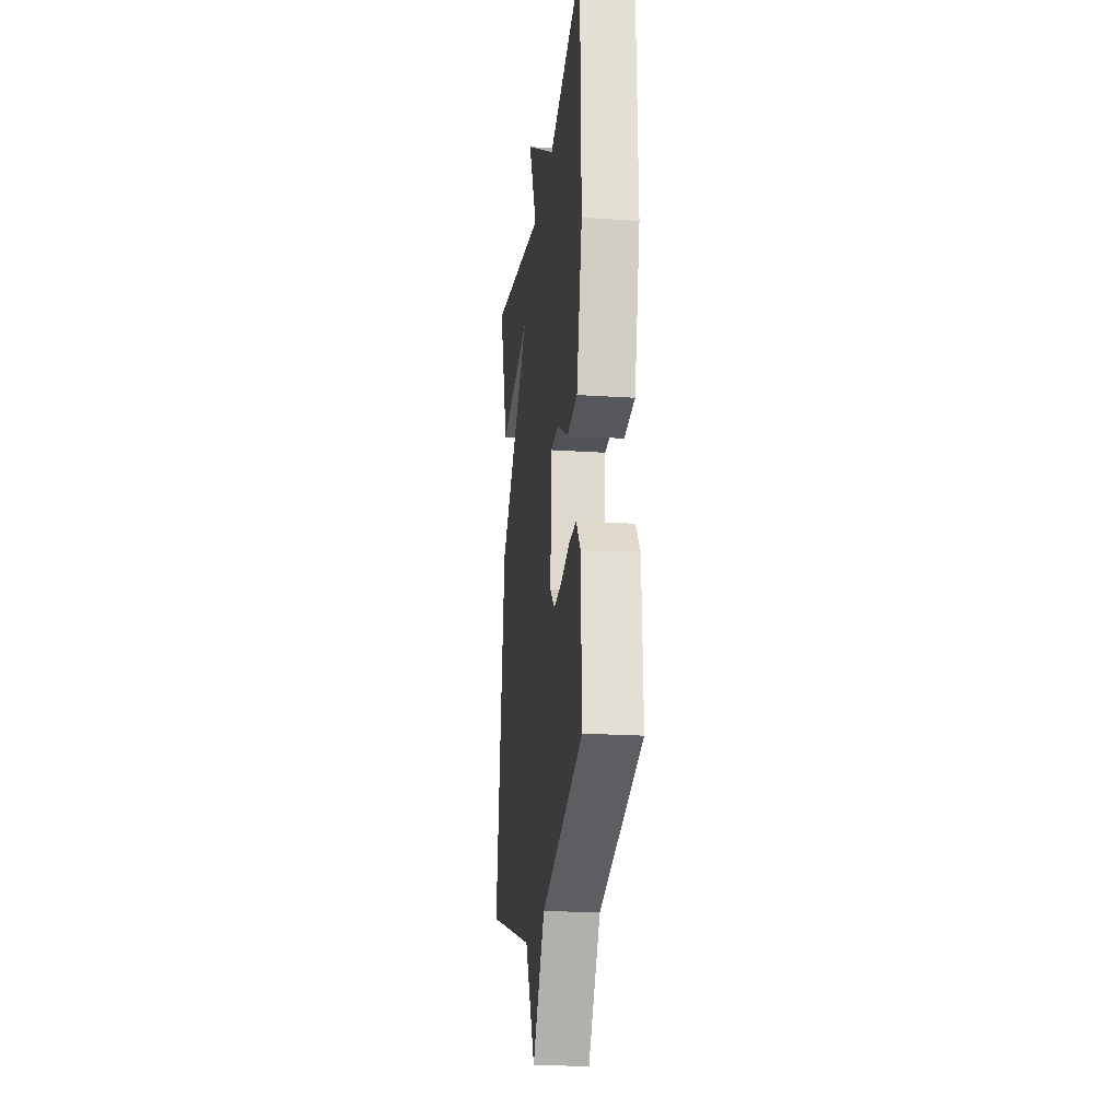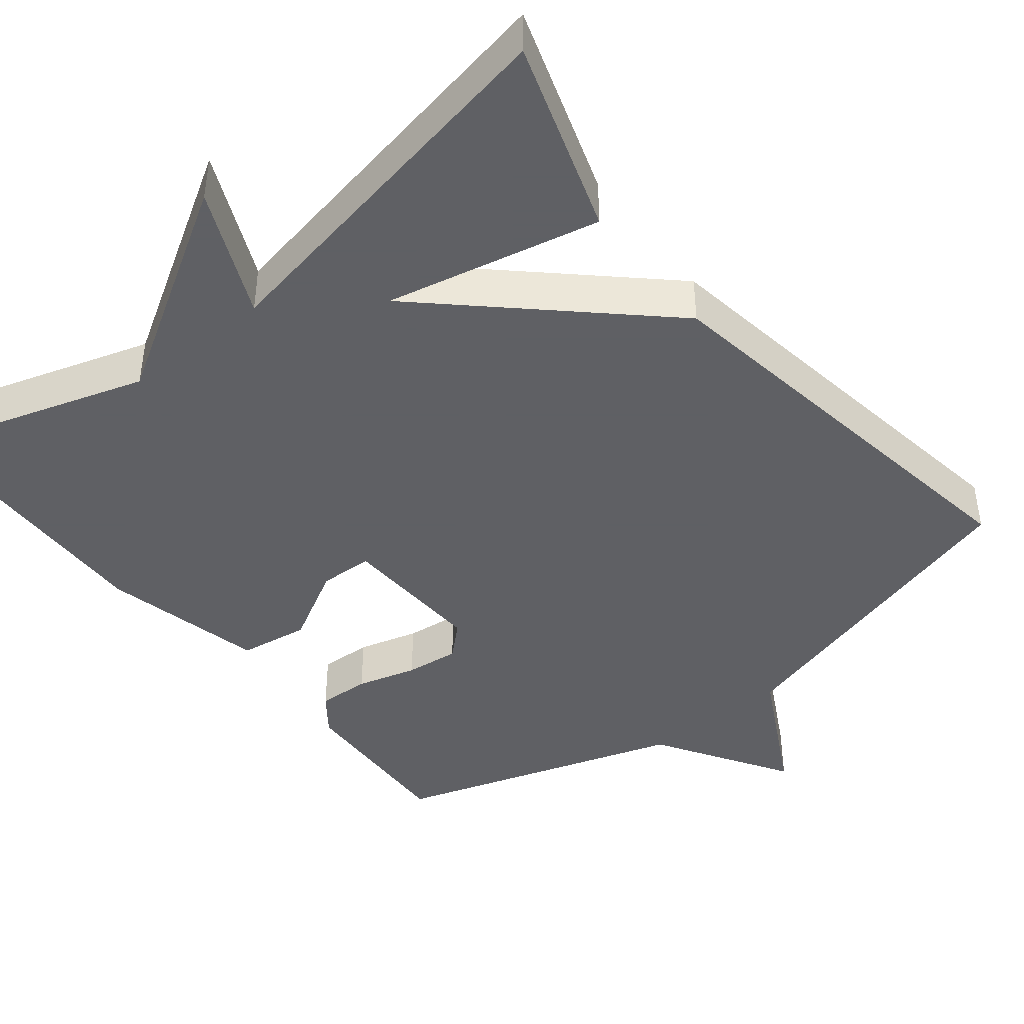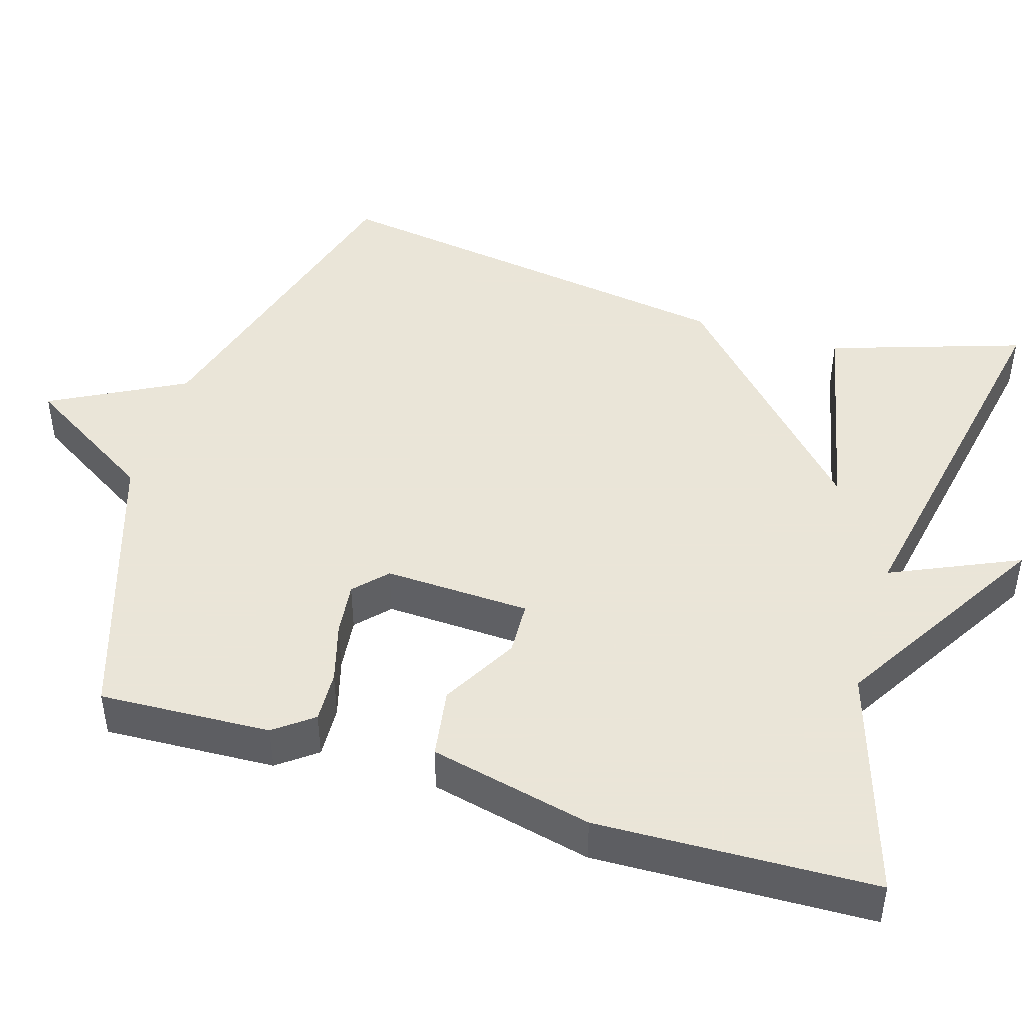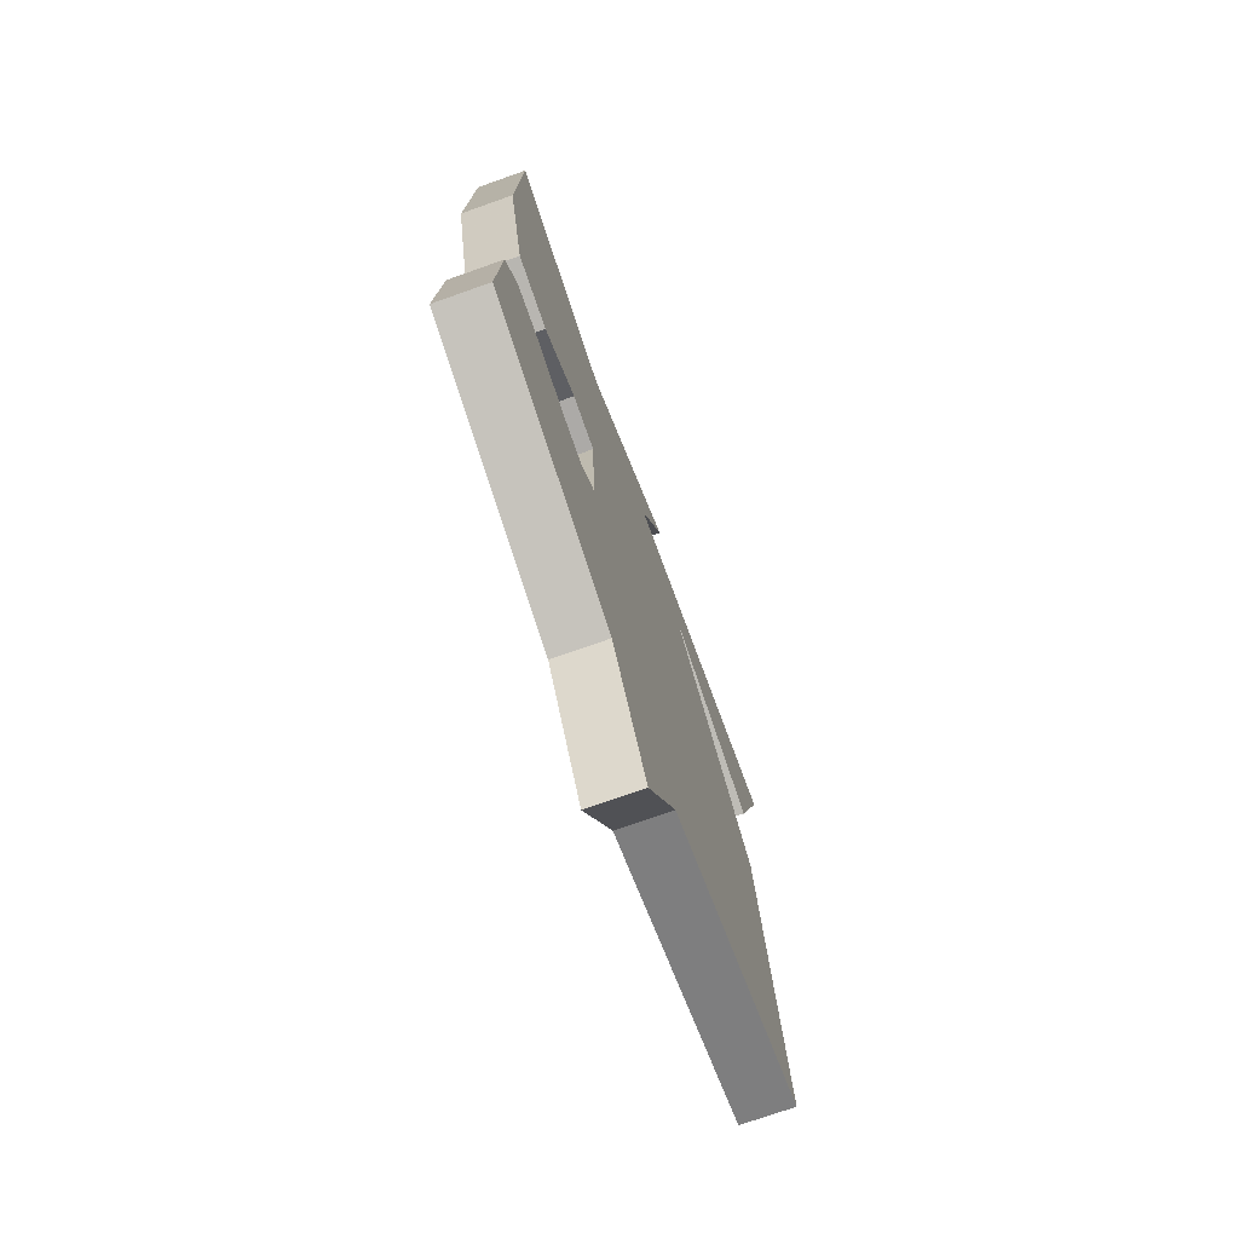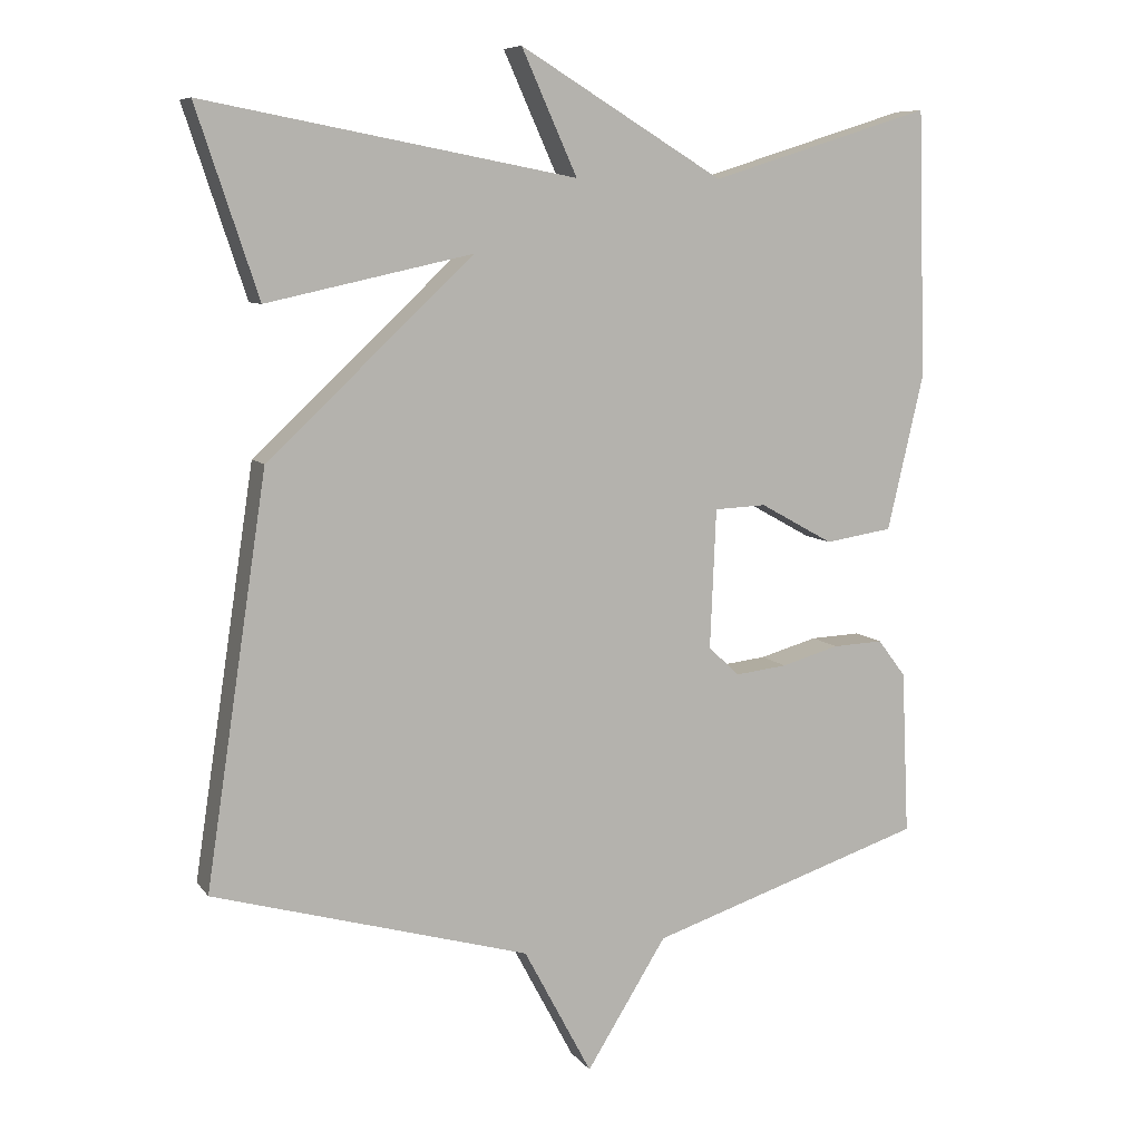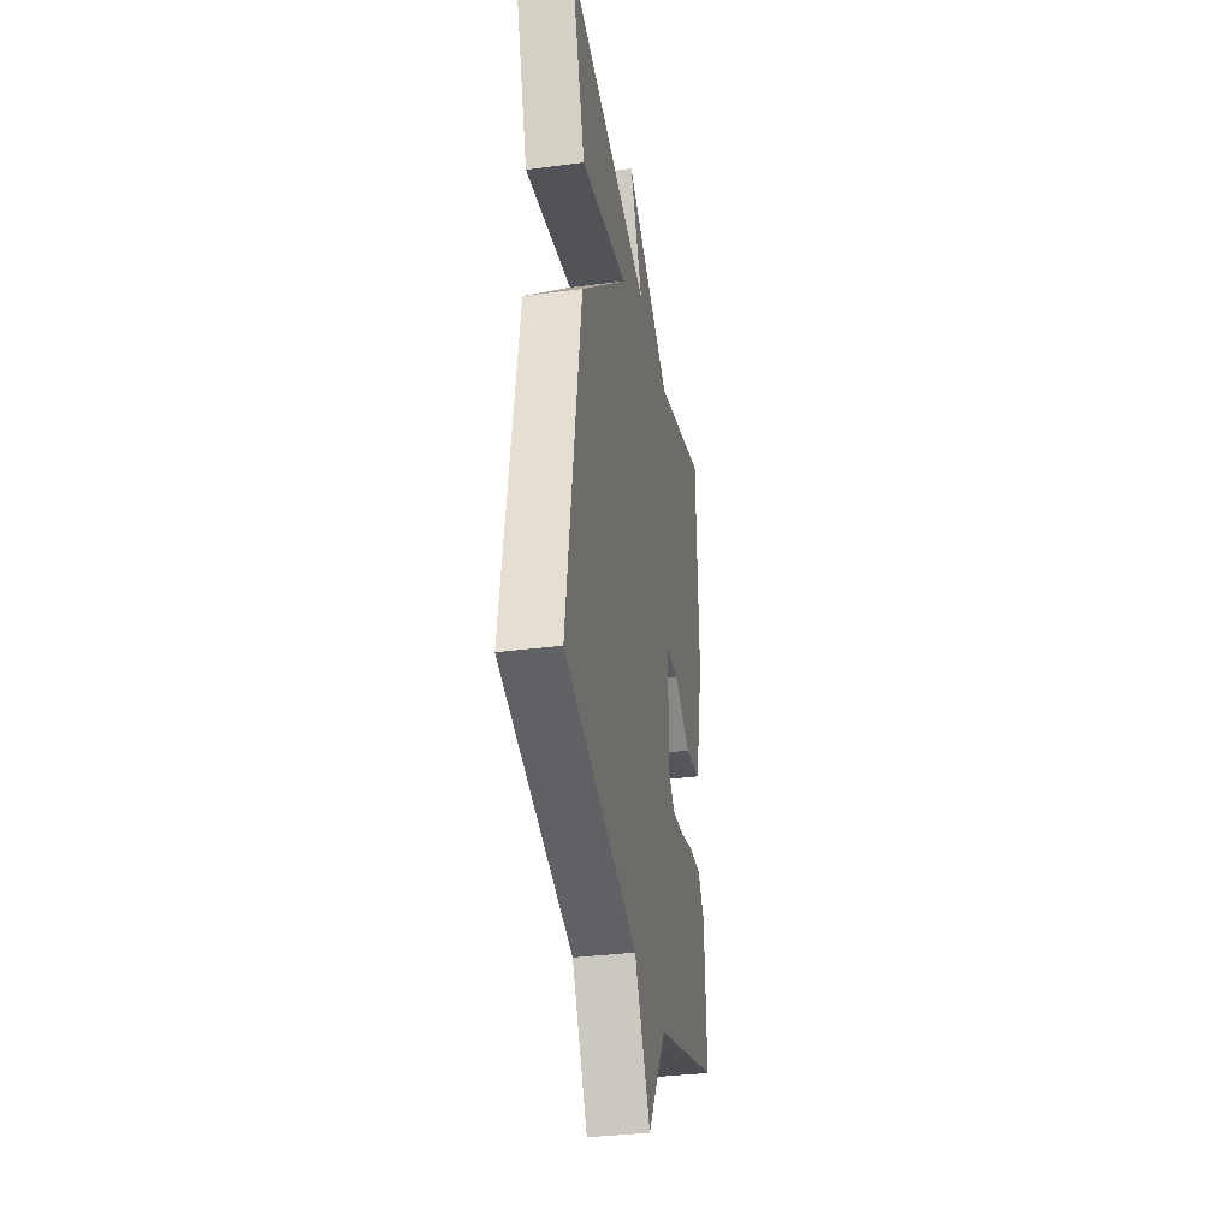
<metadata>
{"format":"obj","ext":"obj","renderer":"f3d","projection":"perspective","resolution":1024,"background":"white","views":[{"elev":-20.3,"azim":-96.9,"up":"+Z"},{"elev":-43.2,"azim":38.7,"up":"+Y"},{"elev":45.5,"azim":-73.0,"up":"+Y"},{"elev":-73.9,"azim":-70.5,"up":"+Z"},{"elev":8.1,"azim":159.5,"up":"+Z"},{"elev":-35.0,"azim":99.9,"up":"+Z"}]}
</metadata>
<code>
v 0.5 0.07 -0.5
v 0.072 0.07 -0.621
v -0.02 0.07 -0.794
v -0.128 0.07 -0.621
v -0.5 0.07 -0.5
v -0.49 0.07 -0.278
v -0.452 0.07 -0.228
v -0.384 0.07 -0.231
v -0.306 0.07 -0.253
v -0.236 0.07 -0.261
v -0.194 0.07 -0.222
v -0.202 0.07 -0.033
v -0.272 0.07 -0.03
v -0.371 0.07 -0.085
v -0.462 0.07 -0.071
v -0.511 0.07 0.14
v -0.5 0.07 0.5
v -0.201 0.07 0.406
v 0.074 0.07 0.572
v -0.001 0.07 0.406
v 0.5 0.07 0.5
v 0.417 0.07 0.249
v 0.138 0.07 0.31
v 0.417 0.07 0.049
v 0.5 0 -0.5
v 0.072 0 -0.621
v -0.02 0 -0.794
v -0.128 0 -0.621
v -0.5 0 -0.5
v -0.49 0 -0.278
v -0.452 0 -0.228
v -0.384 0 -0.231
v -0.306 0 -0.253
v -0.236 0 -0.261
v -0.194 0 -0.222
v -0.202 0 -0.033
v -0.272 0 -0.03
v -0.371 0 -0.085
v -0.462 0 -0.071
v -0.511 0 0.14
v -0.5 0 0.5
v -0.201 0 0.406
v 0.074 0 0.572
v -0.001 0 0.406
v 0.5 0 0.5
v 0.417 0 0.249
v 0.138 0 0.31
v 0.417 0 0.049
f 23 24 1 2
f 20 21 22 23
f 2 3 4
f 23 2 4
f 20 23 4
f 18 19 20
f 18 20 4
f 16 17 18
f 15 16 18
f 14 15 18
f 13 14 18
f 12 13 18
f 11 12 18 4
f 10 11 4
f 4 5 6
f 10 4 6
f 9 10 6
f 6 7 8 9
f 26 25 48 47
f 47 46 45 44
f 28 27 26
f 28 26 47
f 28 47 44
f 44 43 42
f 28 44 42
f 42 41 40
f 42 40 39
f 42 39 38
f 42 38 37
f 42 37 36
f 28 42 36 35
f 28 35 34
f 30 29 28
f 30 28 34
f 30 34 33
f 33 32 31 30
f 1 25 26 2
f 2 26 27 3
f 3 27 28 4
f 4 28 29 5
f 5 29 30 6
f 6 30 31 7
f 7 31 32 8
f 8 32 33 9
f 9 33 34 10
f 10 34 35 11
f 11 35 36 12
f 12 36 37 13
f 13 37 38 14
f 14 38 39 15
f 15 39 40 16
f 16 40 41 17
f 17 41 42 18
f 18 42 43 19
f 19 43 44 20
f 20 44 45 21
f 21 45 46 22
f 22 46 47 23
f 23 47 48 24
f 24 48 25 1

</code>
